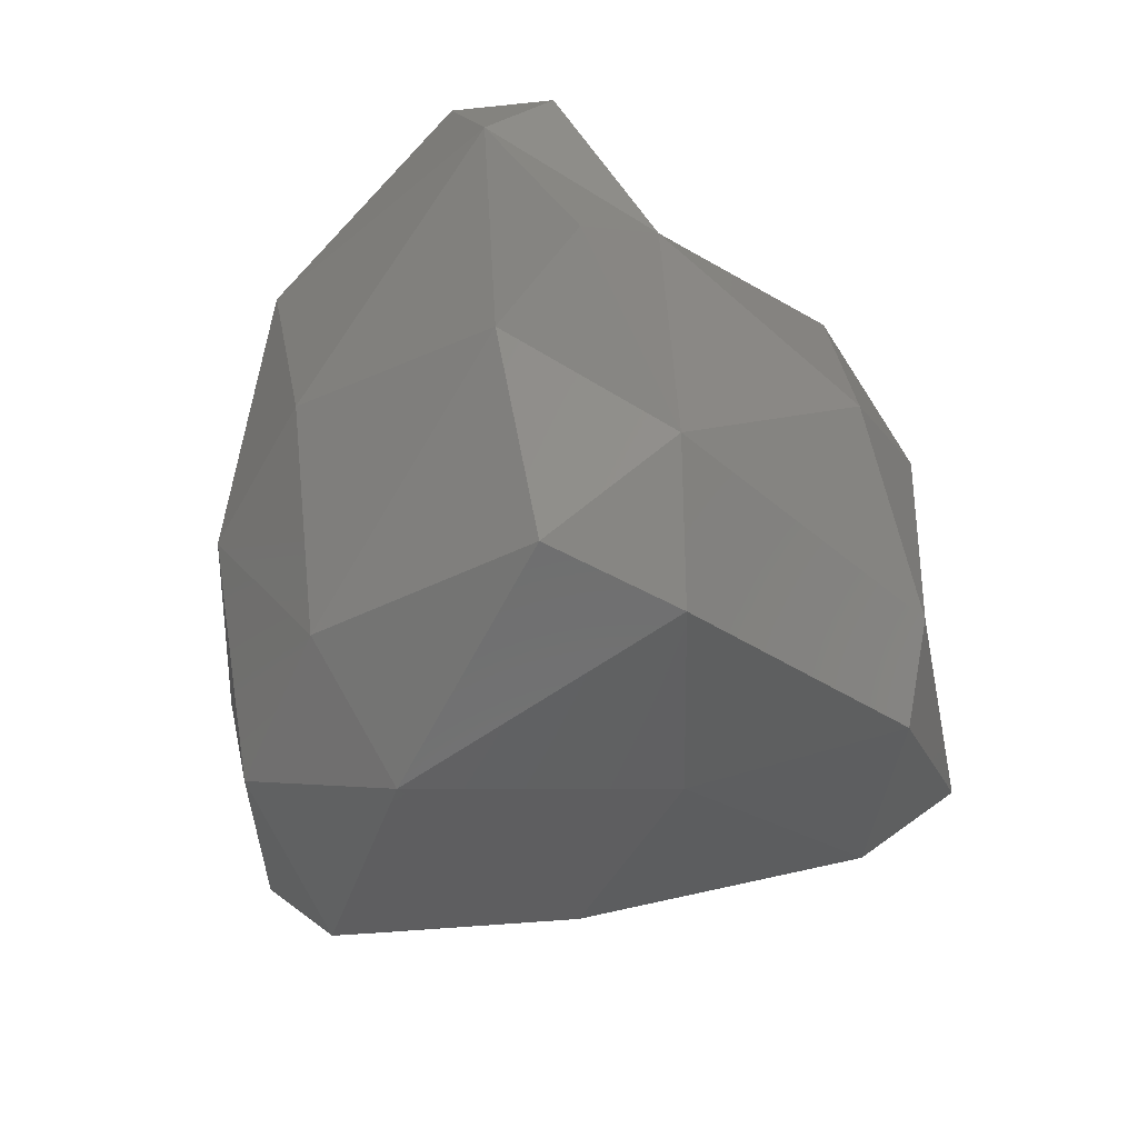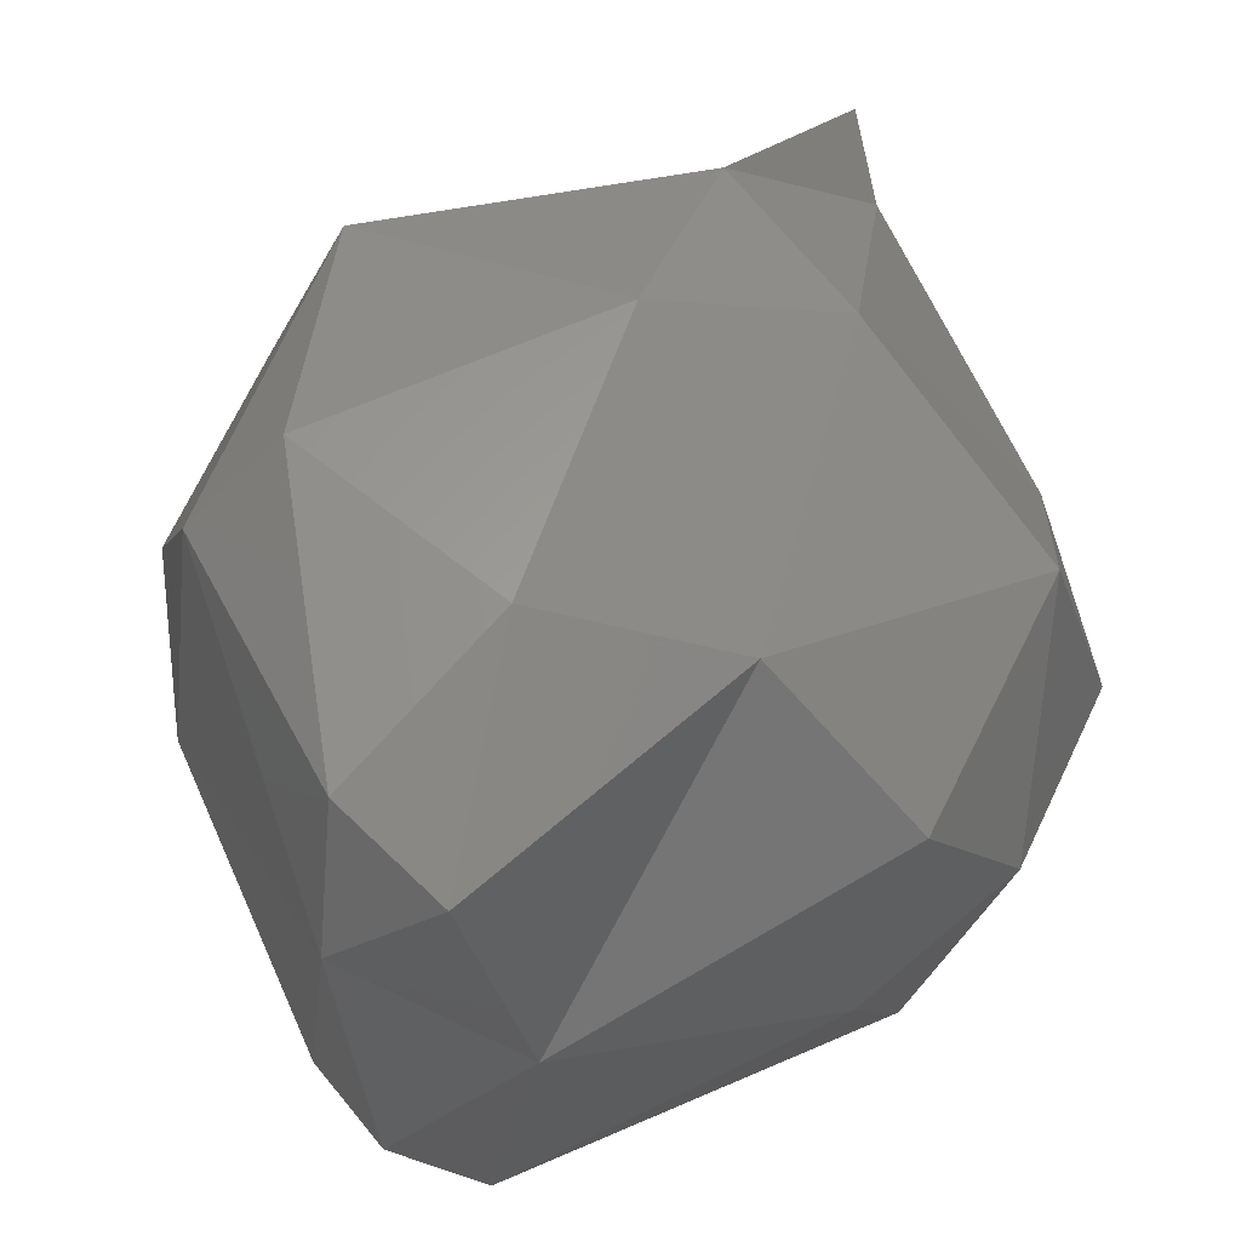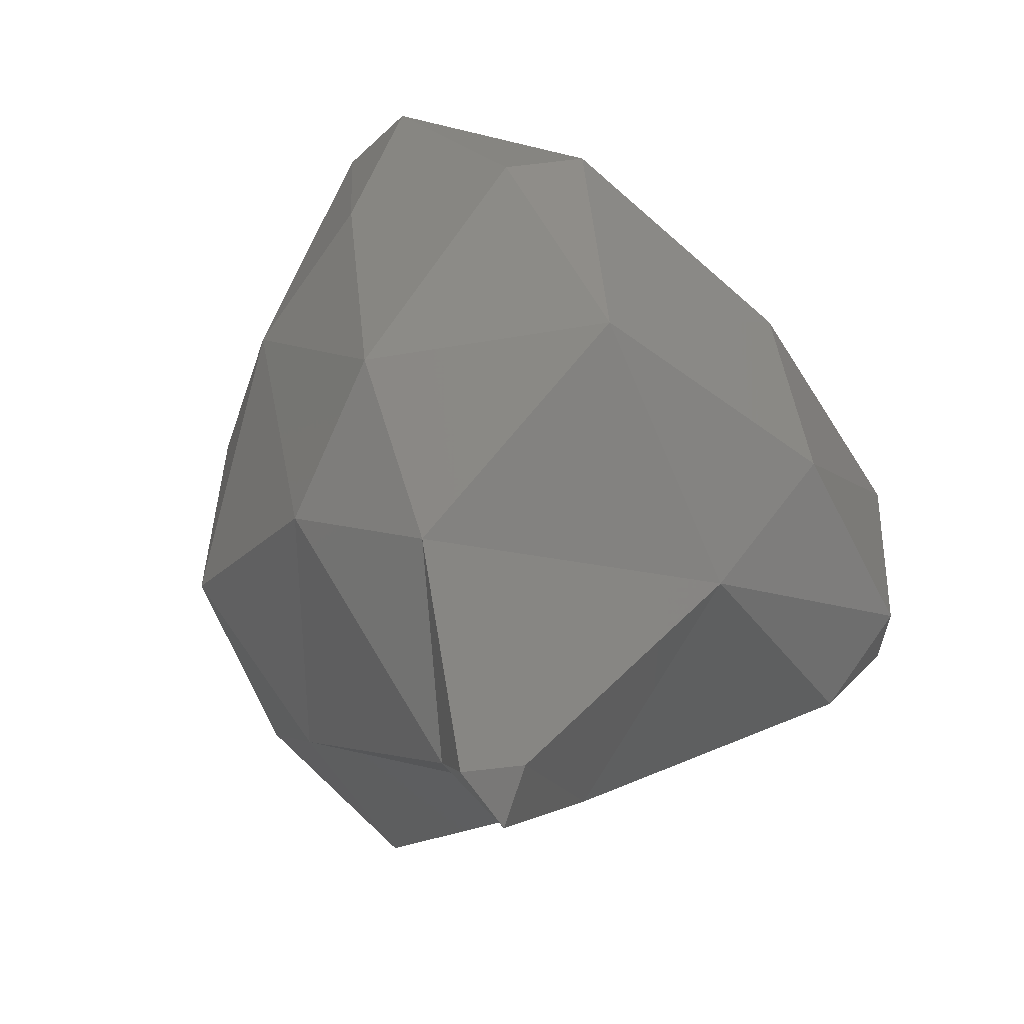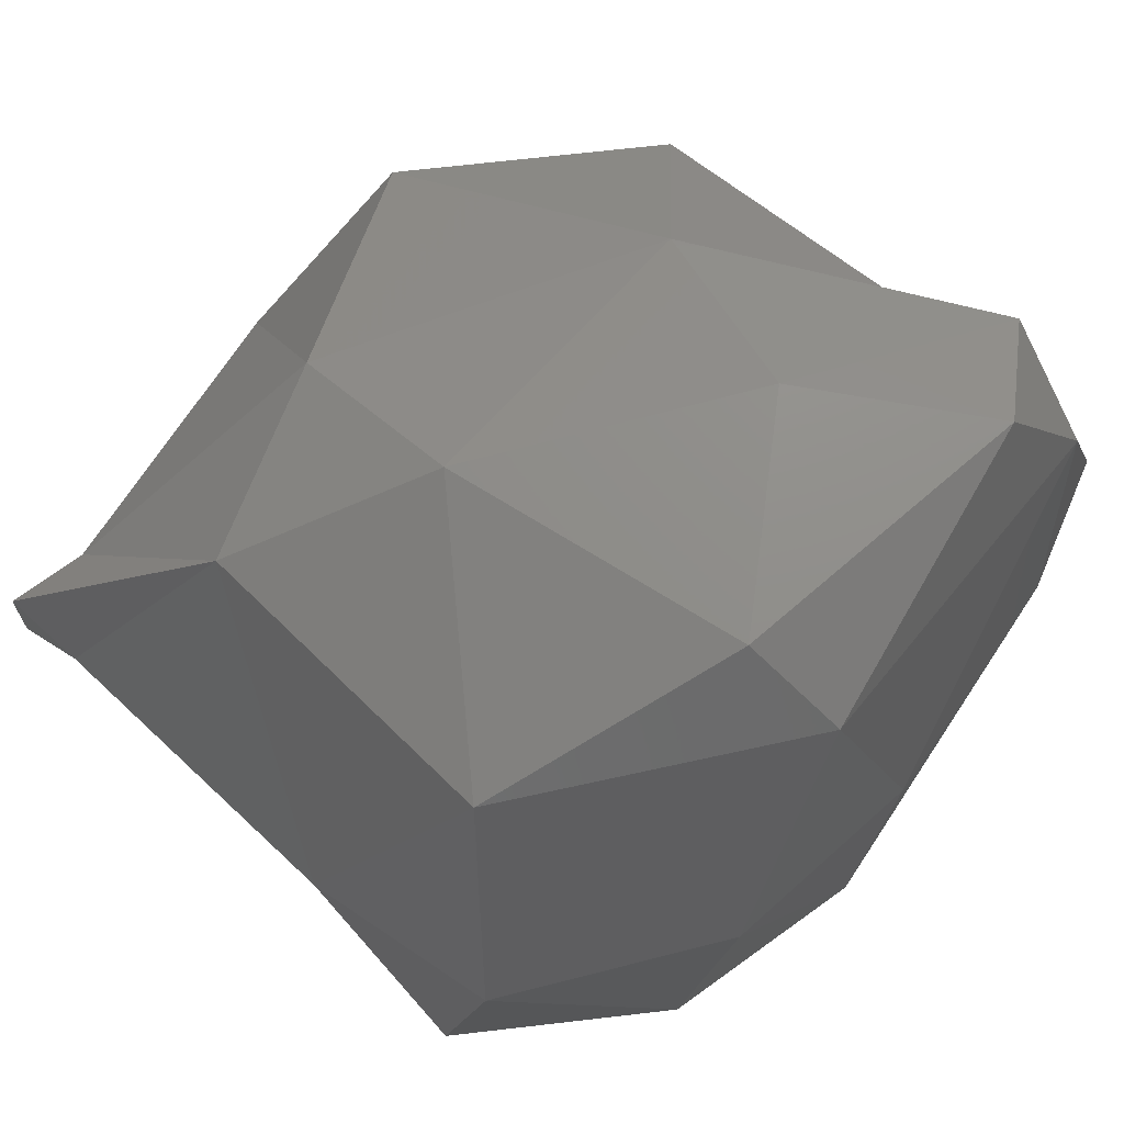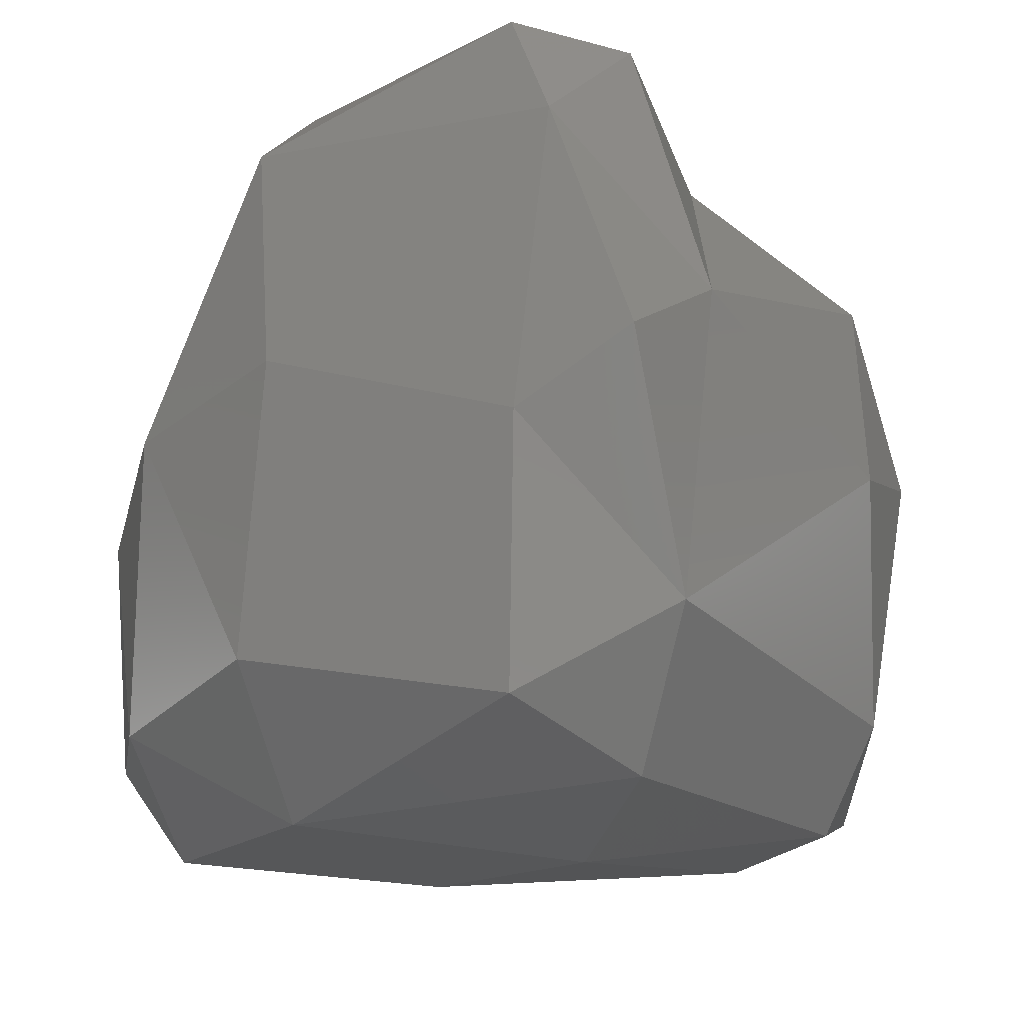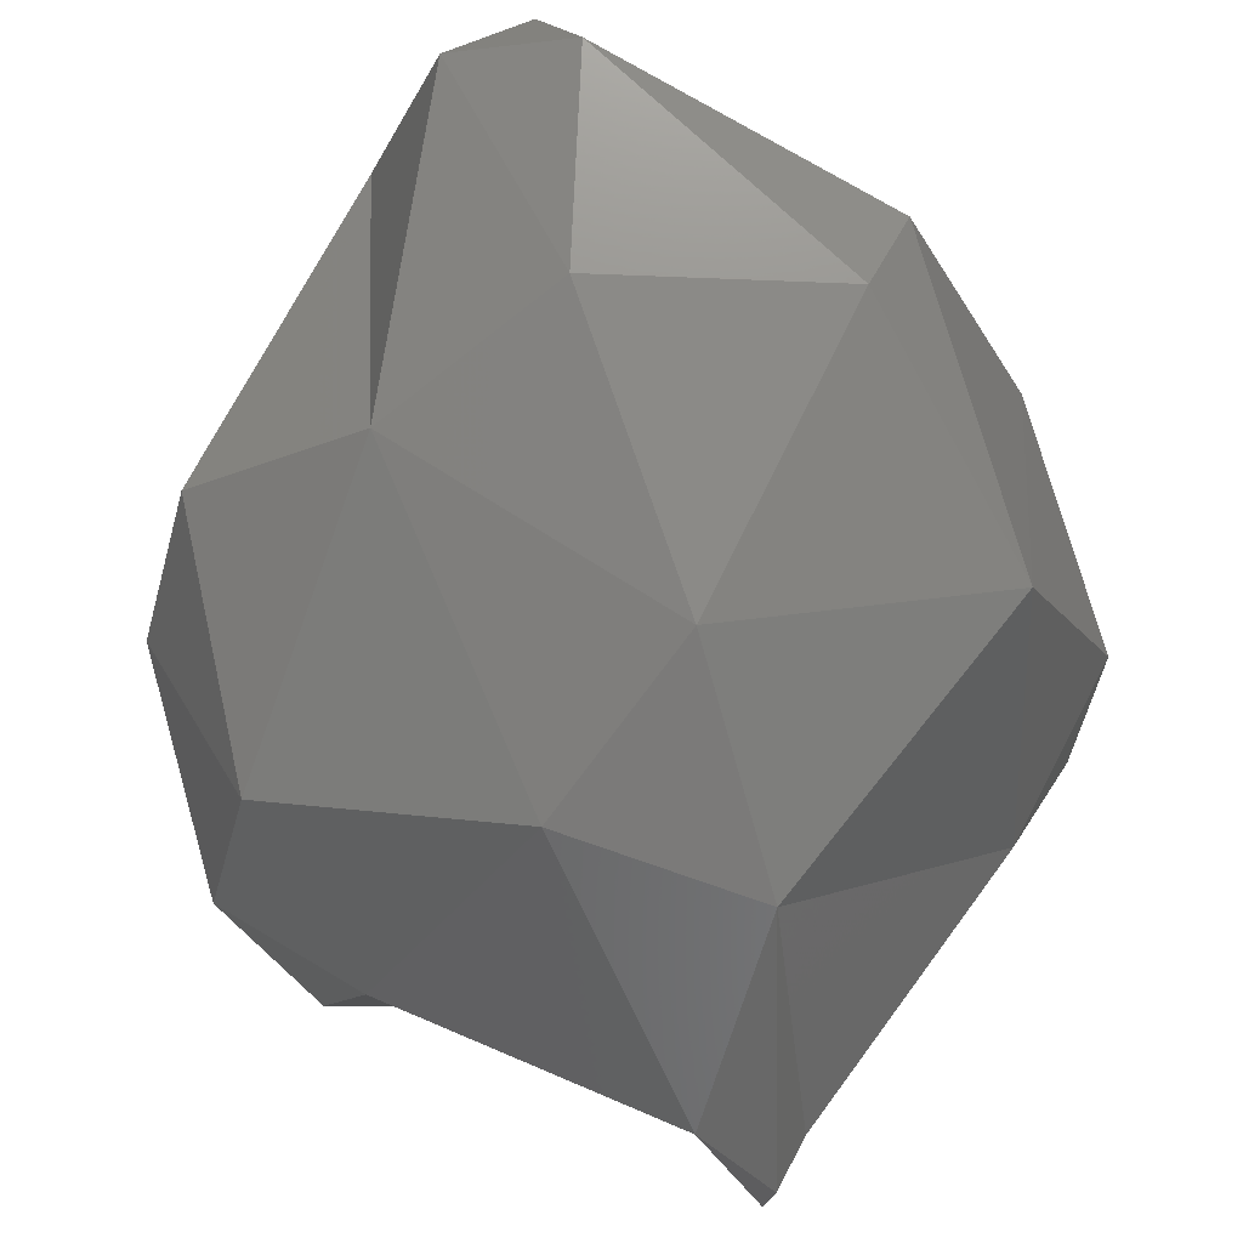
<metadata>
{"format":"stl","ext":"stl","renderer":"f3d","projection":"perspective","resolution":1024,"background":"white","views":[{"elev":50.9,"azim":170.3,"up":"+Y"},{"elev":65.1,"azim":-156.6,"up":"+Z"},{"elev":-48.8,"azim":32.3,"up":"+Y"},{"elev":70.2,"azim":81.0,"up":"+Z"},{"elev":-17.1,"azim":169.6,"up":"+Z"},{"elev":76.0,"azim":-15.1,"up":"+Z"}]}
</metadata>
<code>
# stl→obj: 45 verts, 86 faces
v 67.48 105.4 147.9
v 67.29 105.2 148.2
v 67.17 105.5 148.1
v 68.39 105.4 147.9
v 68.15 105 148.3
v 69.14 105.5 147.9
v 69.01 105.2 148.1
v 69.31 105.3 148.2
v 67.41 106.1 147.9
v 67.3 106.2 148.2
v 68.09 106.1 147.8
v 68.91 106.2 147.9
v 69.34 106 148.2
v 68.04 107.1 148.3
v 68.09 106.8 147.9
v 68.46 107 148.1
v 69.09 106.5 148.3
v 68.2 104.4 148.9
v 68.08 104.6 149.1
v 68.33 104.5 149
v 67.43 105.1 148.9
v 67.12 105.4 148.7
v 69.01 105 148.9
v 69.37 105.4 148.8
v 67.13 106.1 149
v 69.33 106.1 149
v 67.36 106.5 148.8
v 67.93 107 149.2
v 68.47 107.1 148.8
v 69.04 106.6 149.1
v 68.2 107.3 149
v 68.22 104.4 149.2
v 67.28 105.5 149.4
v 67.91 105.2 149.7
v 68.36 105 149.6
v 69.08 105.5 149.7
v 67.32 106.3 149.4
v 67.77 106.2 149.8
v 69.05 106.3 149.7
v 68.13 107 149.8
v 68.38 107.1 149.6
v 68.33 105.5 149.9
v 68.27 106.3 150
v 68.88 106.2 150
v 68.44 106.9 150
f 1 2 3
f 1 4 5
f 2 1 5
f 4 6 7
f 5 4 7
f 7 6 8
f 9 1 3
f 10 9 3
f 4 1 11
f 11 1 9
f 6 4 12
f 12 4 11
f 13 8 6
f 12 13 6
f 10 14 15
f 10 15 9
f 9 15 11
f 16 17 12
f 16 12 15
f 15 12 11
f 13 12 17
f 16 15 14
f 5 18 19
f 18 5 20
f 2 21 22
f 3 2 22
f 19 21 5
f 21 2 5
f 5 23 20
f 5 7 23
f 23 7 8
f 24 23 8
f 3 22 10
f 22 25 10
f 8 13 24
f 24 13 26
f 10 25 27
f 27 14 10
f 28 14 27
f 17 29 30
f 16 29 17
f 26 13 17
f 30 26 17
f 14 28 31
f 29 16 14
f 31 29 14
f 18 32 19
f 18 20 32
f 21 33 22
f 21 34 33
f 19 34 21
f 19 35 34
f 19 32 35
f 20 35 32
f 20 23 35
f 23 36 35
f 36 23 24
f 33 37 25
f 22 33 25
f 38 33 34
f 37 33 38
f 24 26 36
f 36 26 39
f 25 37 27
f 37 28 27
f 37 38 28
f 38 40 28
f 30 41 39
f 29 41 30
f 39 26 30
f 28 40 41
f 31 28 41
f 41 29 31
f 35 42 34
f 42 35 36
f 42 43 38
f 34 42 38
f 36 44 42
f 44 43 42
f 36 39 44
f 43 45 40
f 38 43 40
f 39 41 45
f 39 45 44
f 44 45 43
f 40 45 41

</code>
